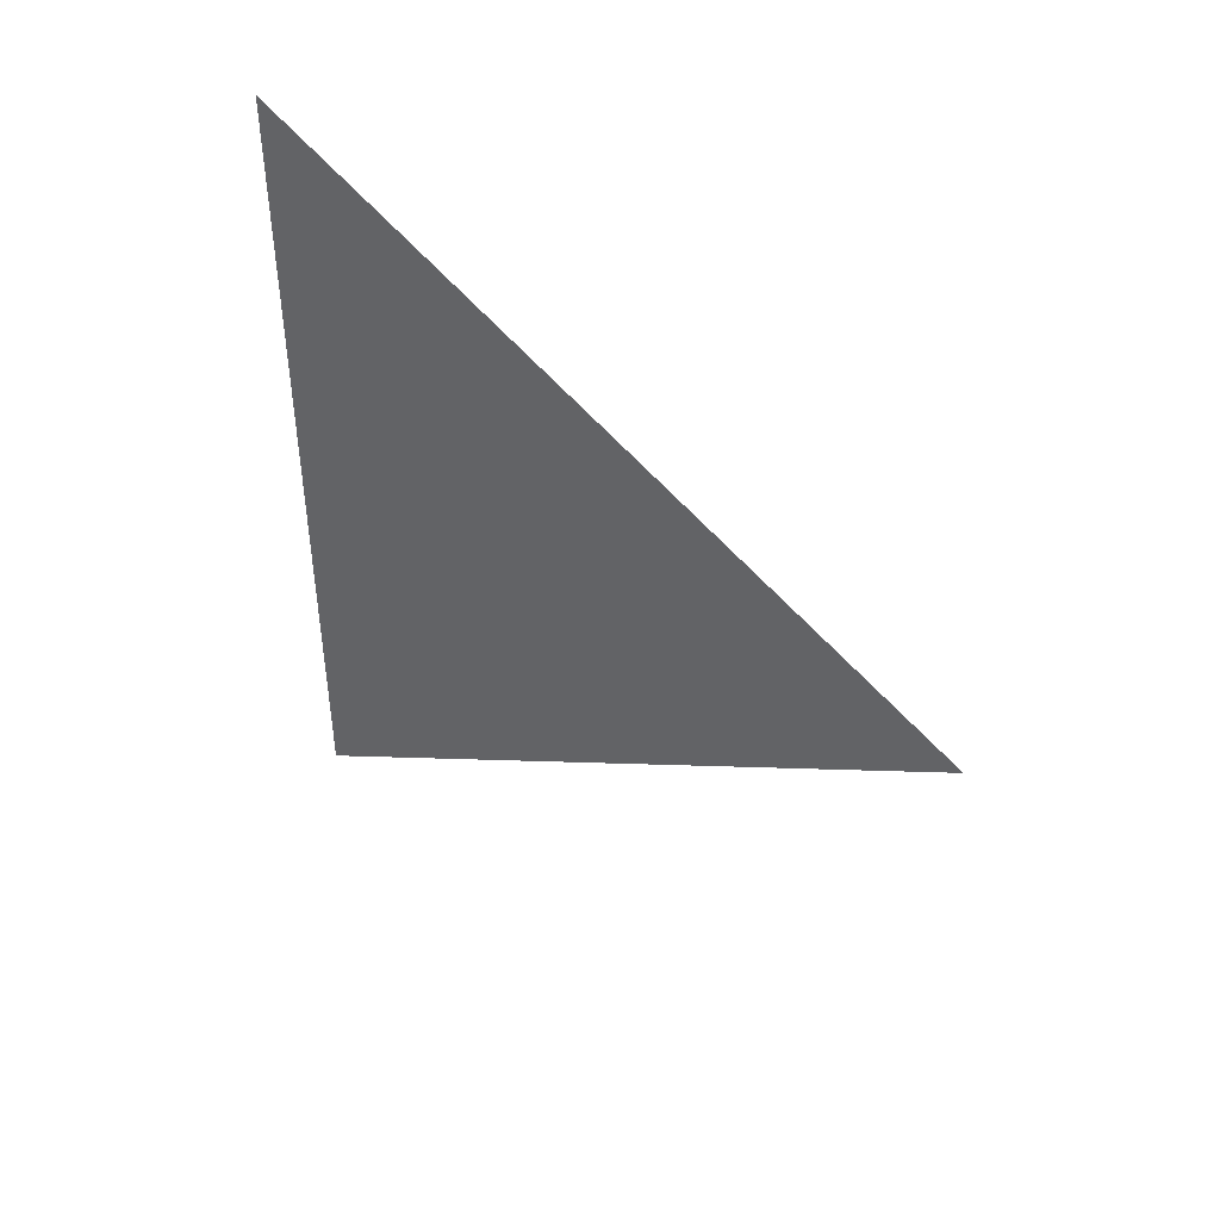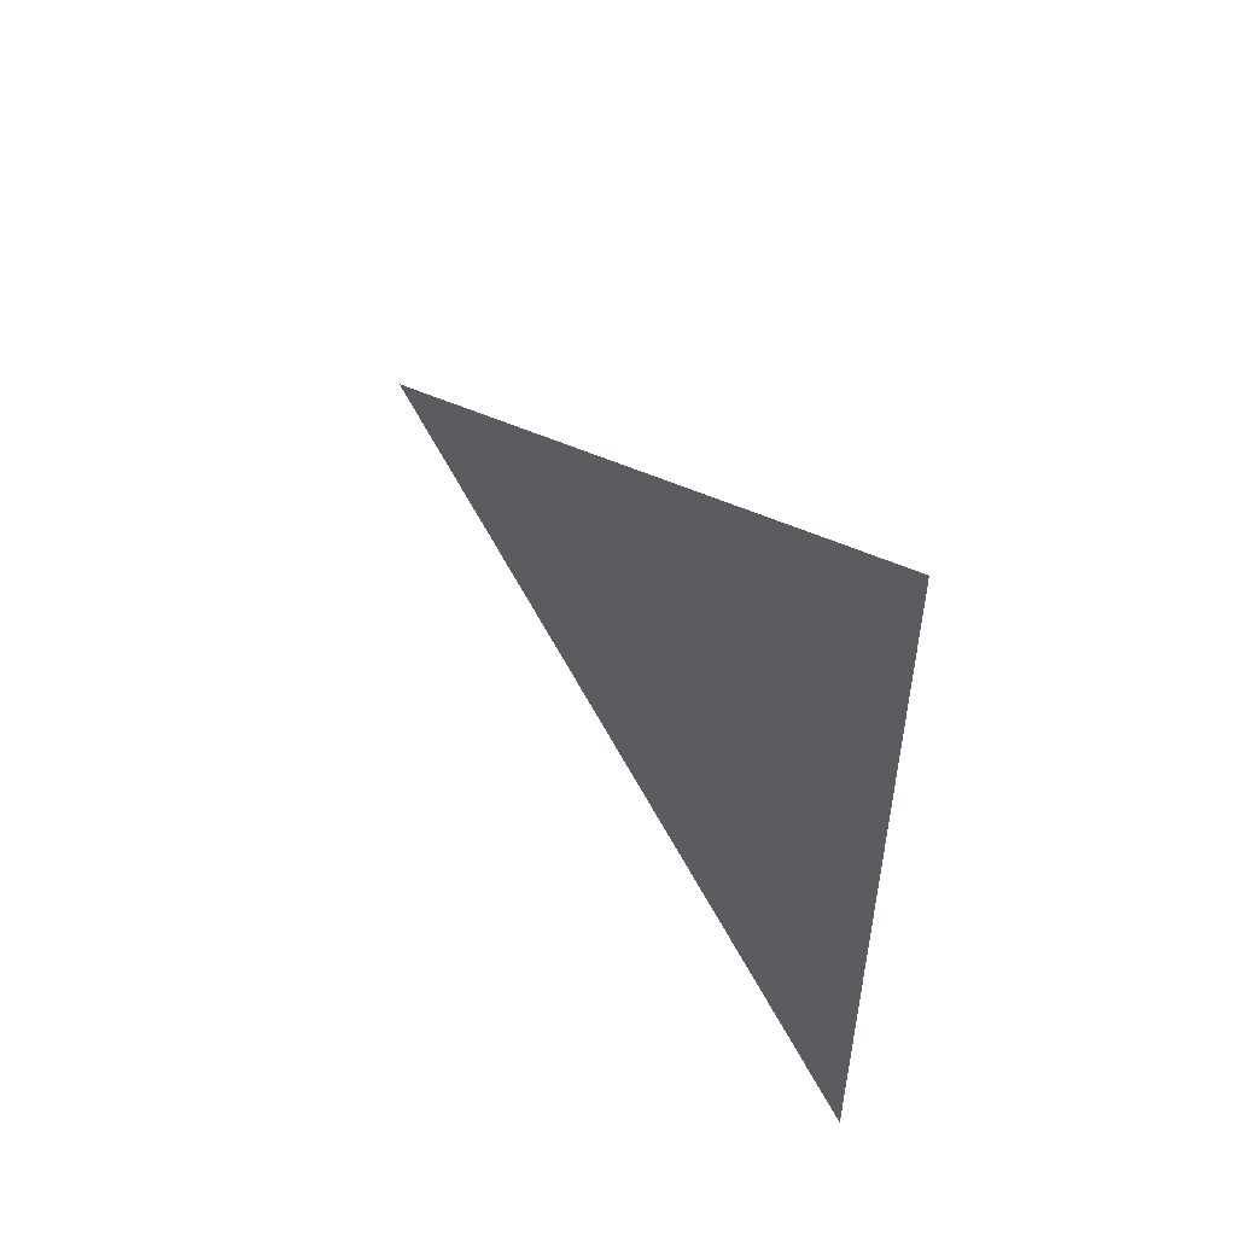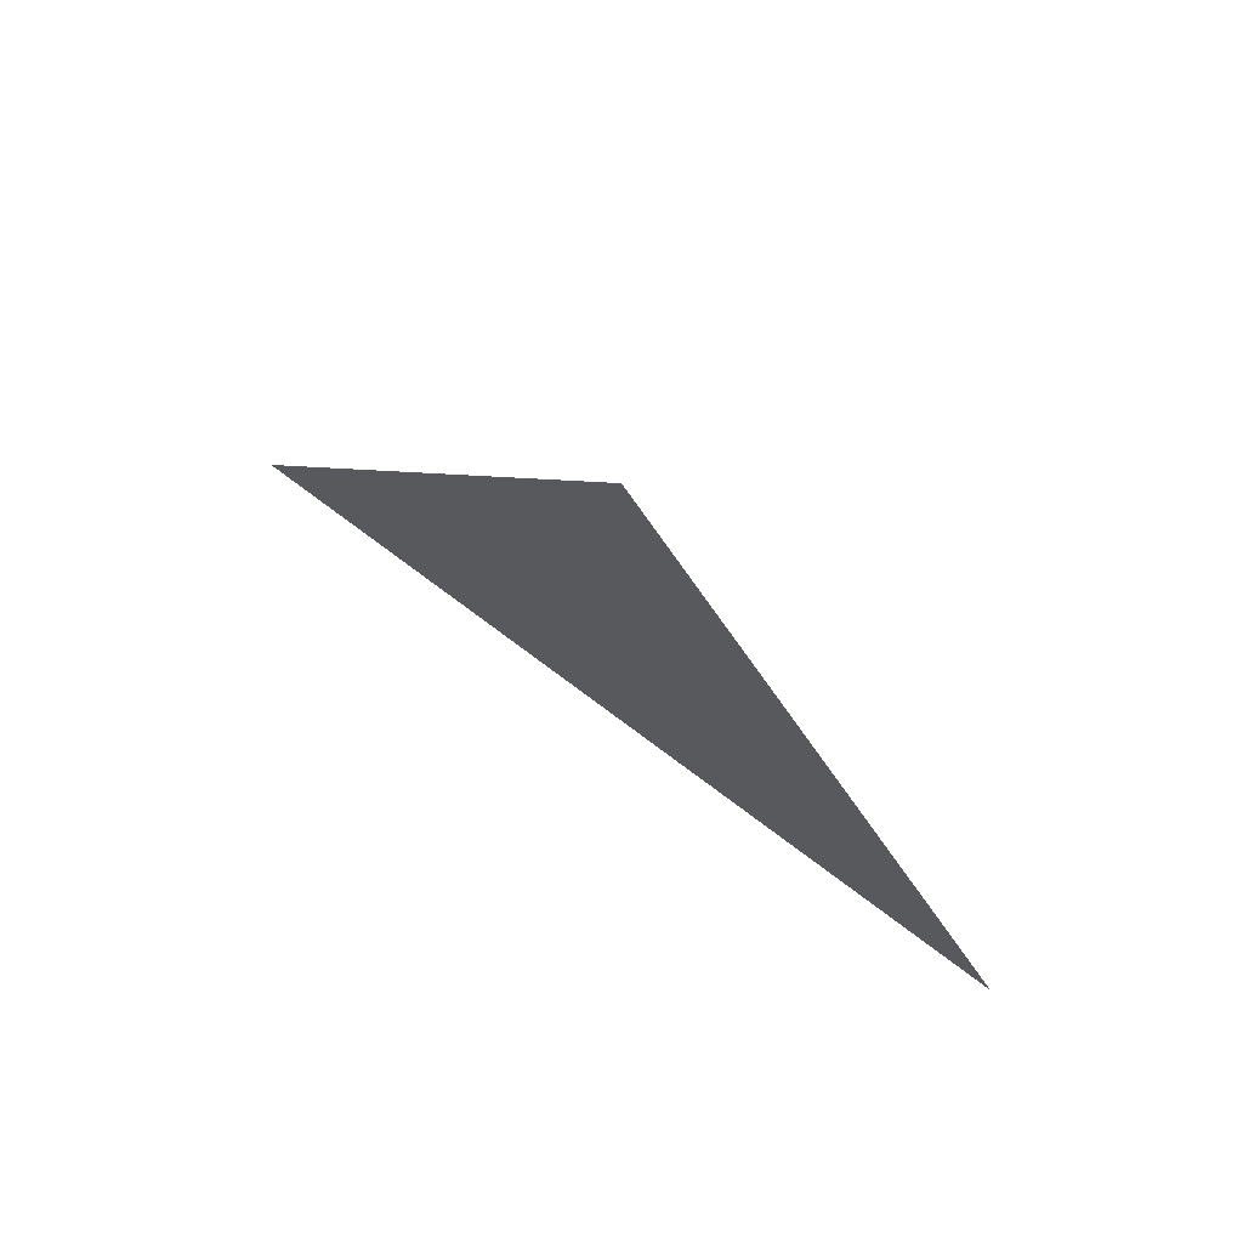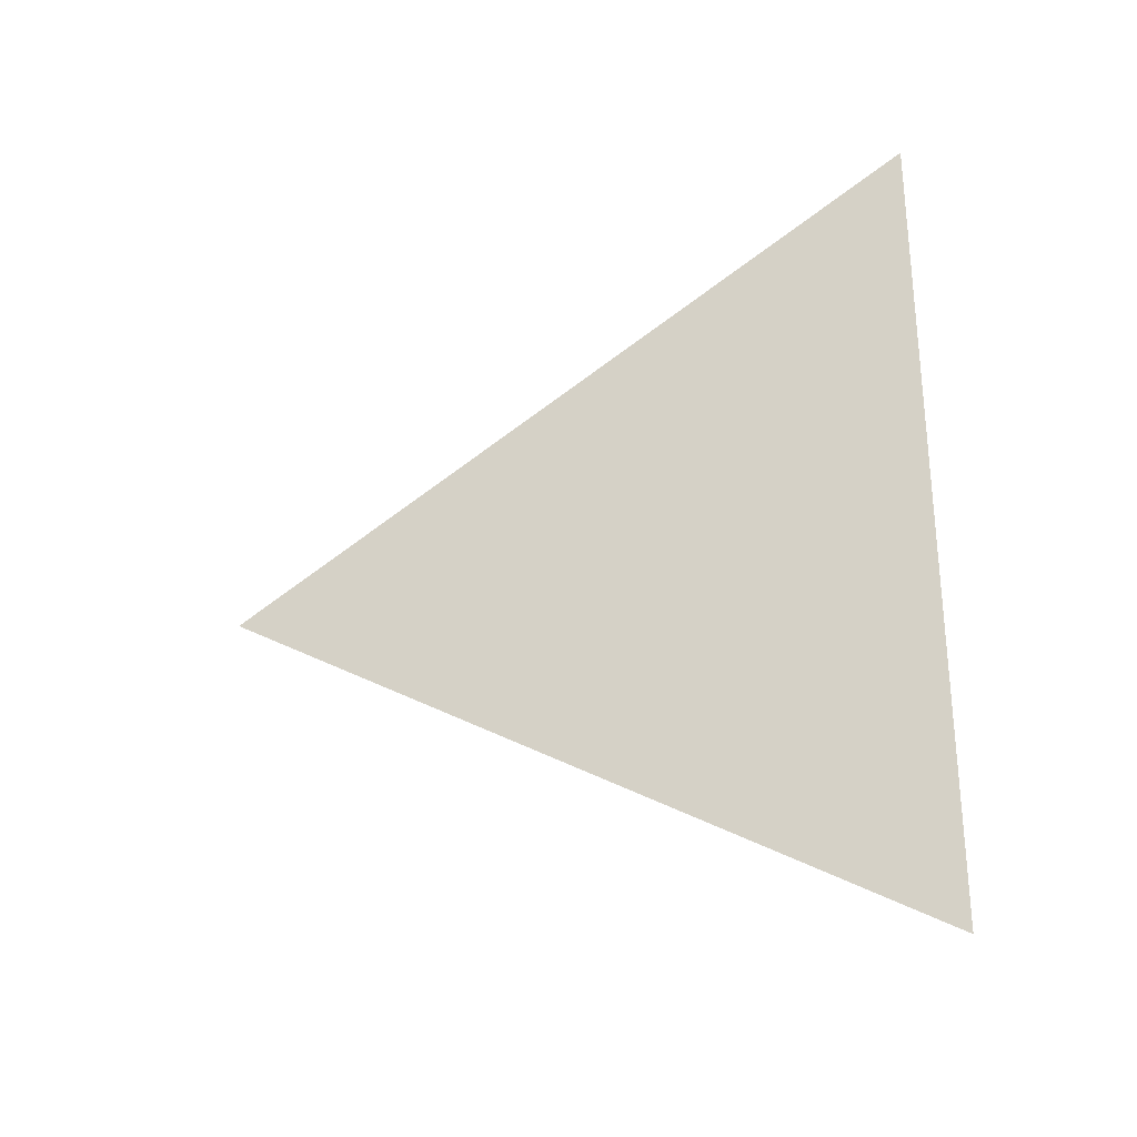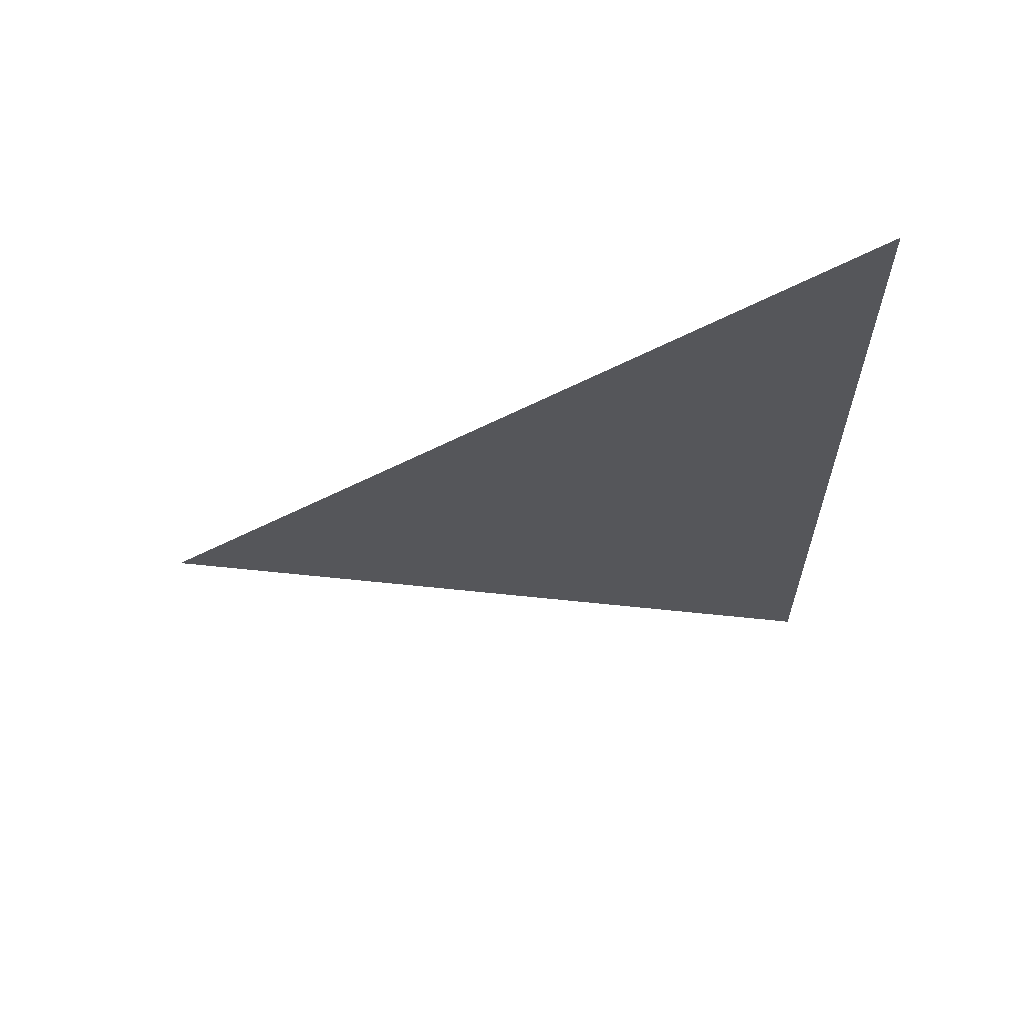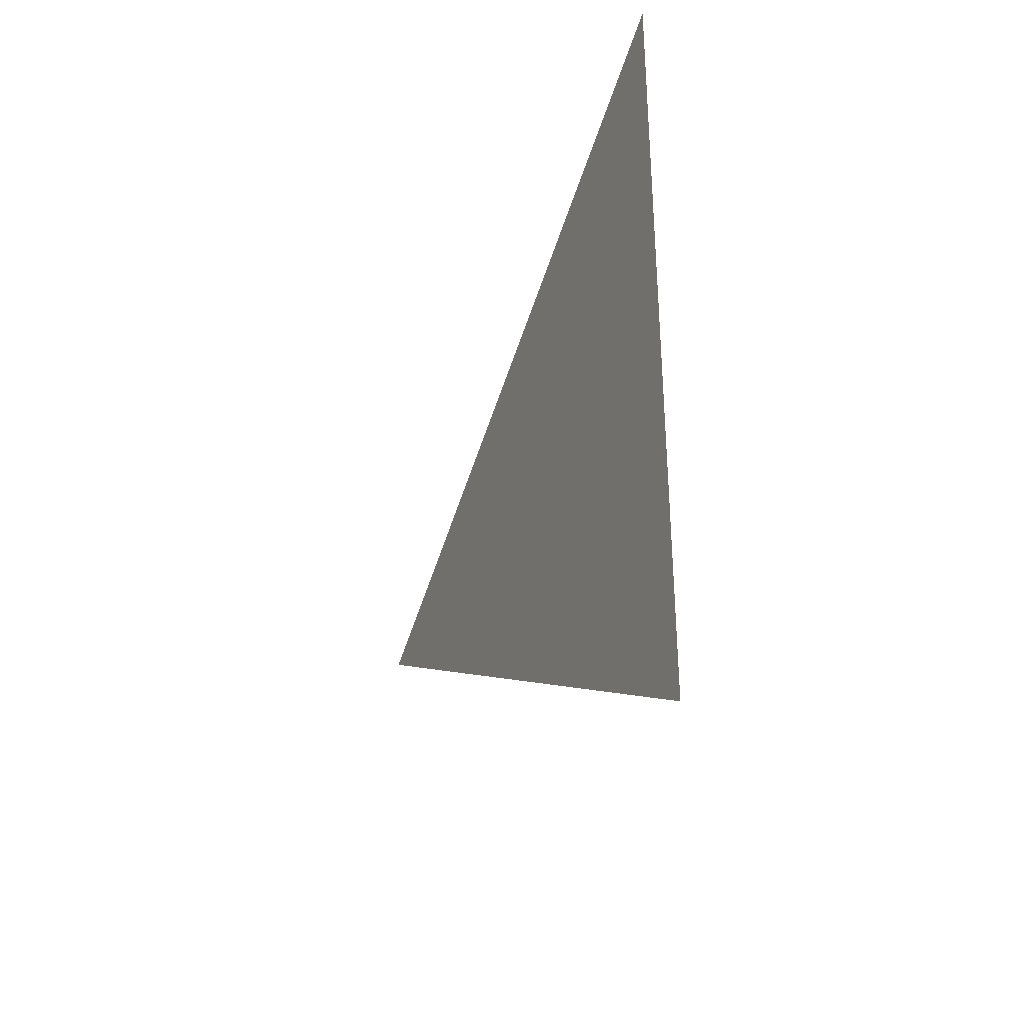
<metadata>
{"format":"obj","ext":"obj","renderer":"f3d","projection":"perspective","resolution":1024,"background":"white","views":[{"elev":44.2,"azim":-56.5,"up":"+Y"},{"elev":51.8,"azim":143.7,"up":"+Y"},{"elev":75.2,"azim":-53.2,"up":"+Z"},{"elev":-28.7,"azim":110.0,"up":"+Y"},{"elev":61.9,"azim":80.1,"up":"+Y"},{"elev":-34.3,"azim":157.3,"up":"+Y"}]}
</metadata>
<code>
v 0.1074 4.07 1.609
v 0.1074 4.026 1.534
v 0.1074 4.113 1.534
g group_88_106102878291968
f 1 2 3

</code>
